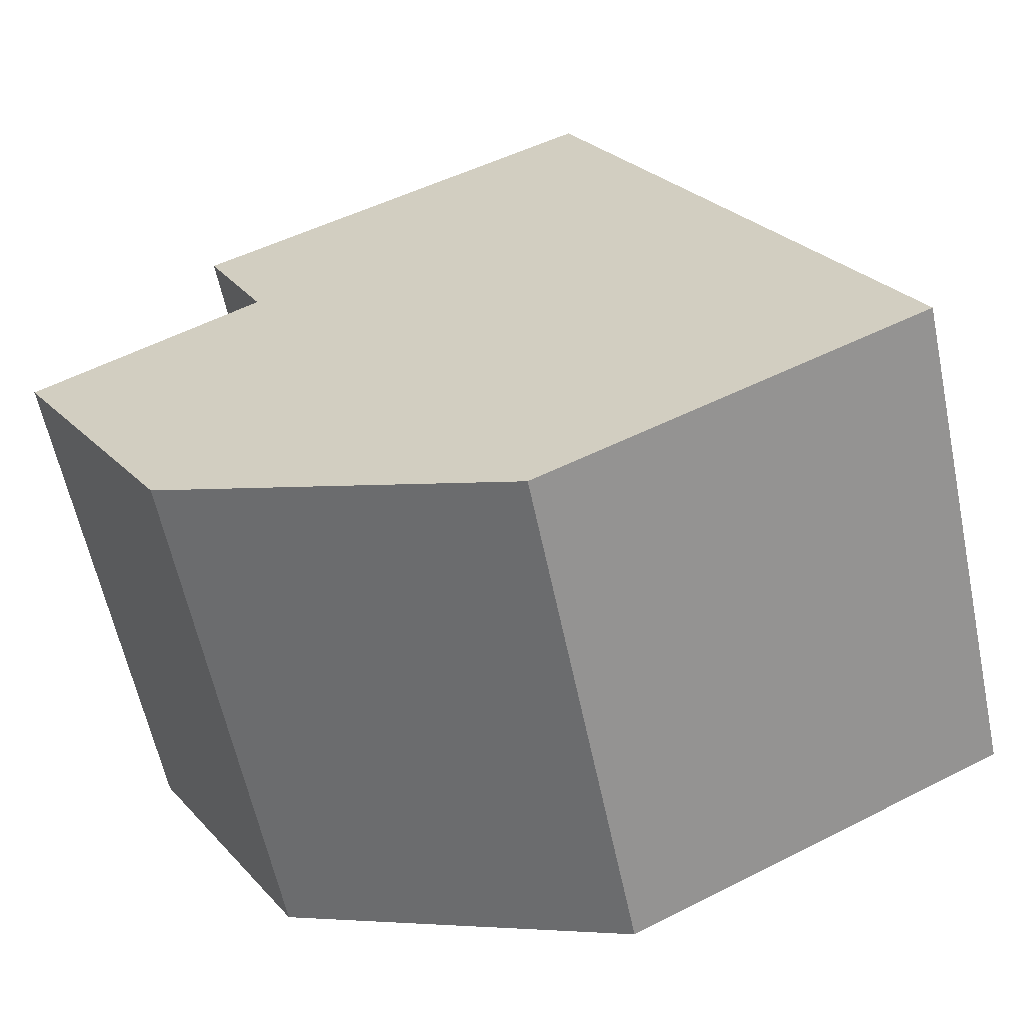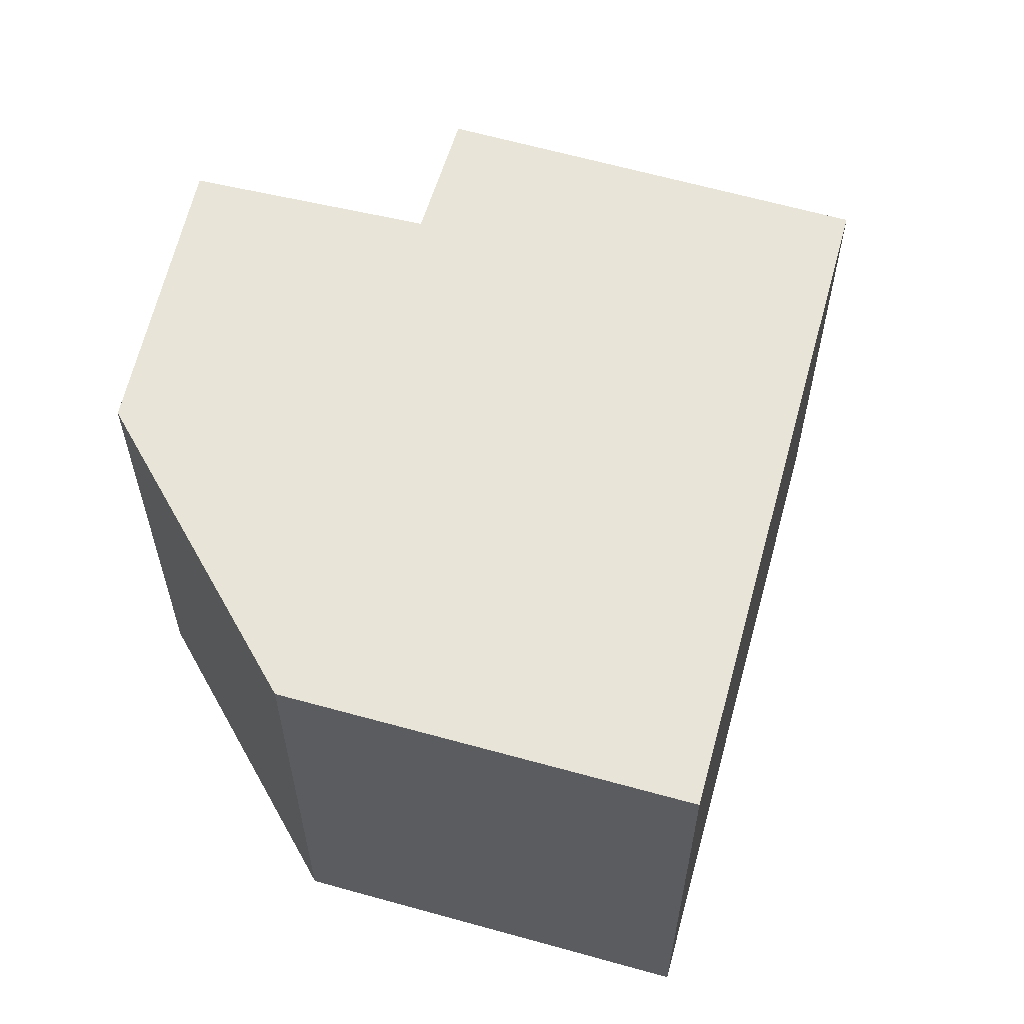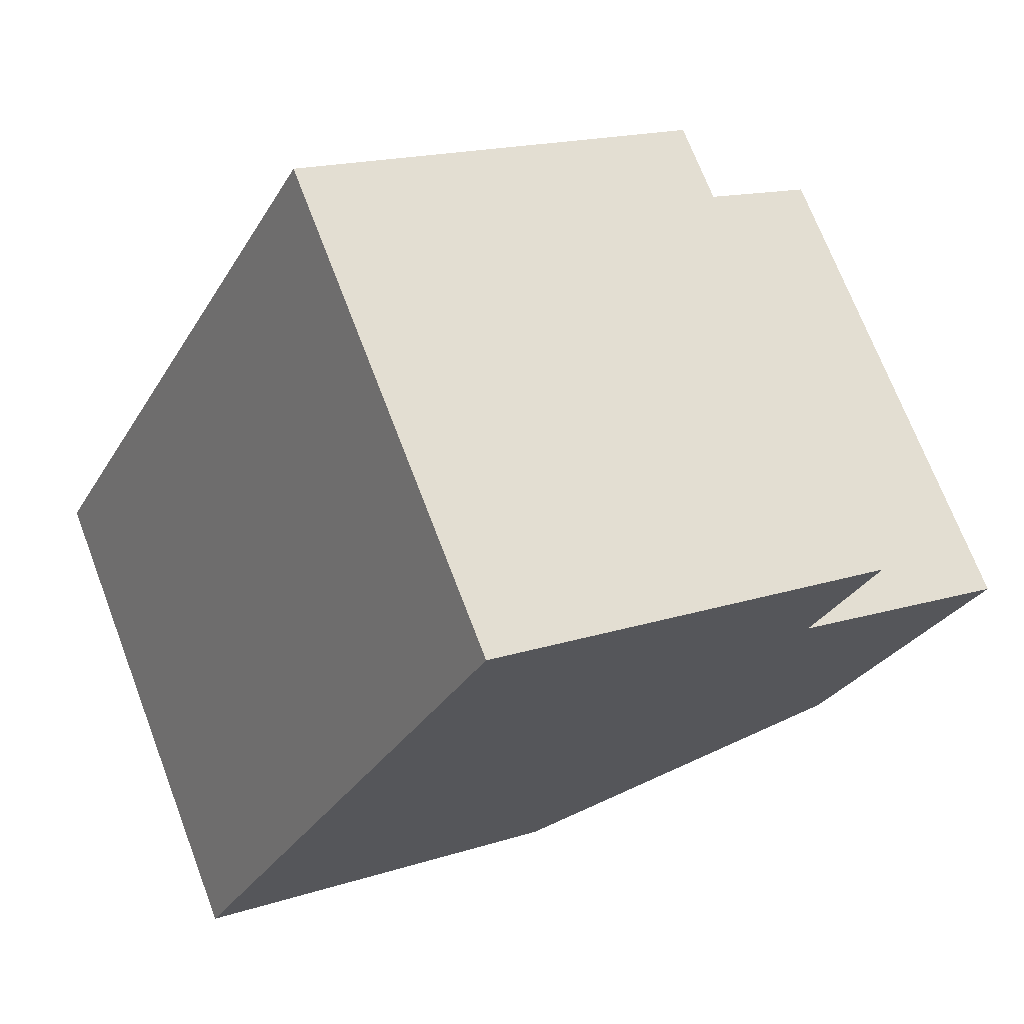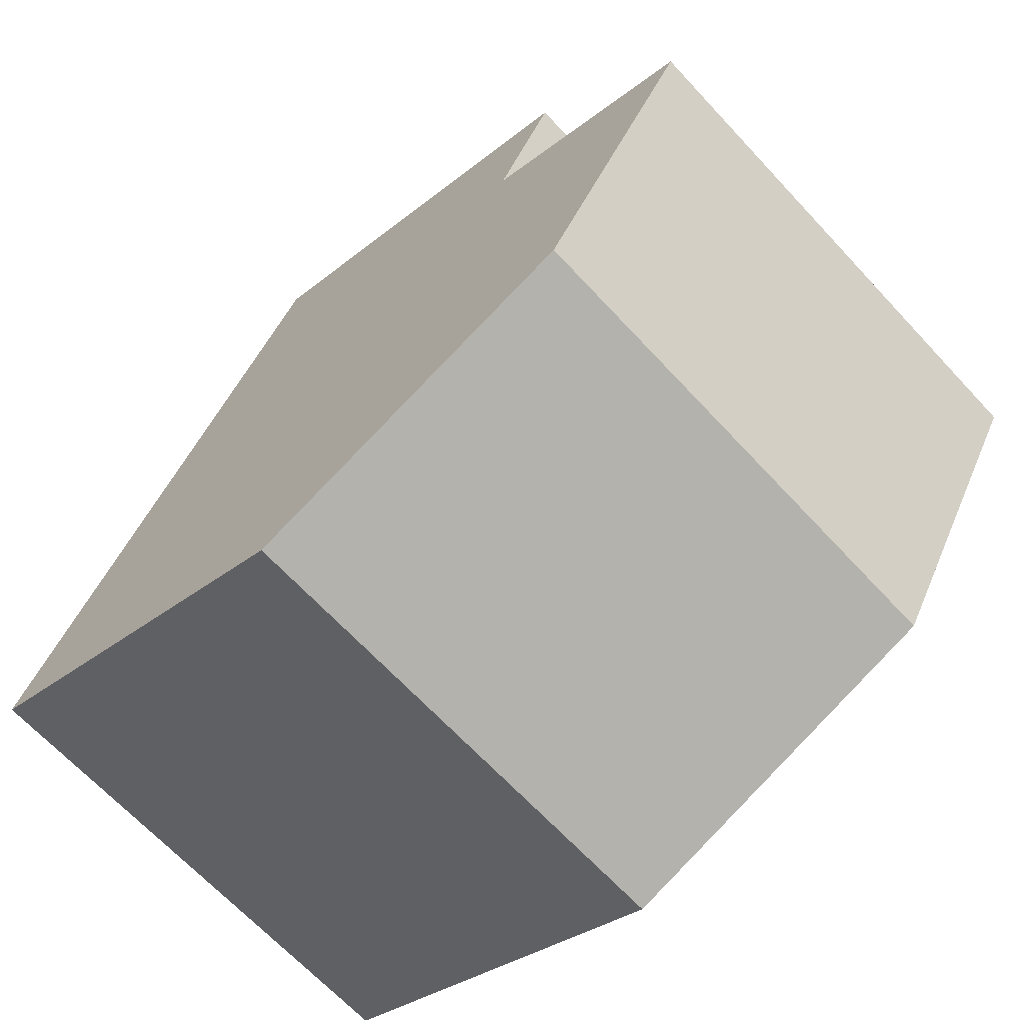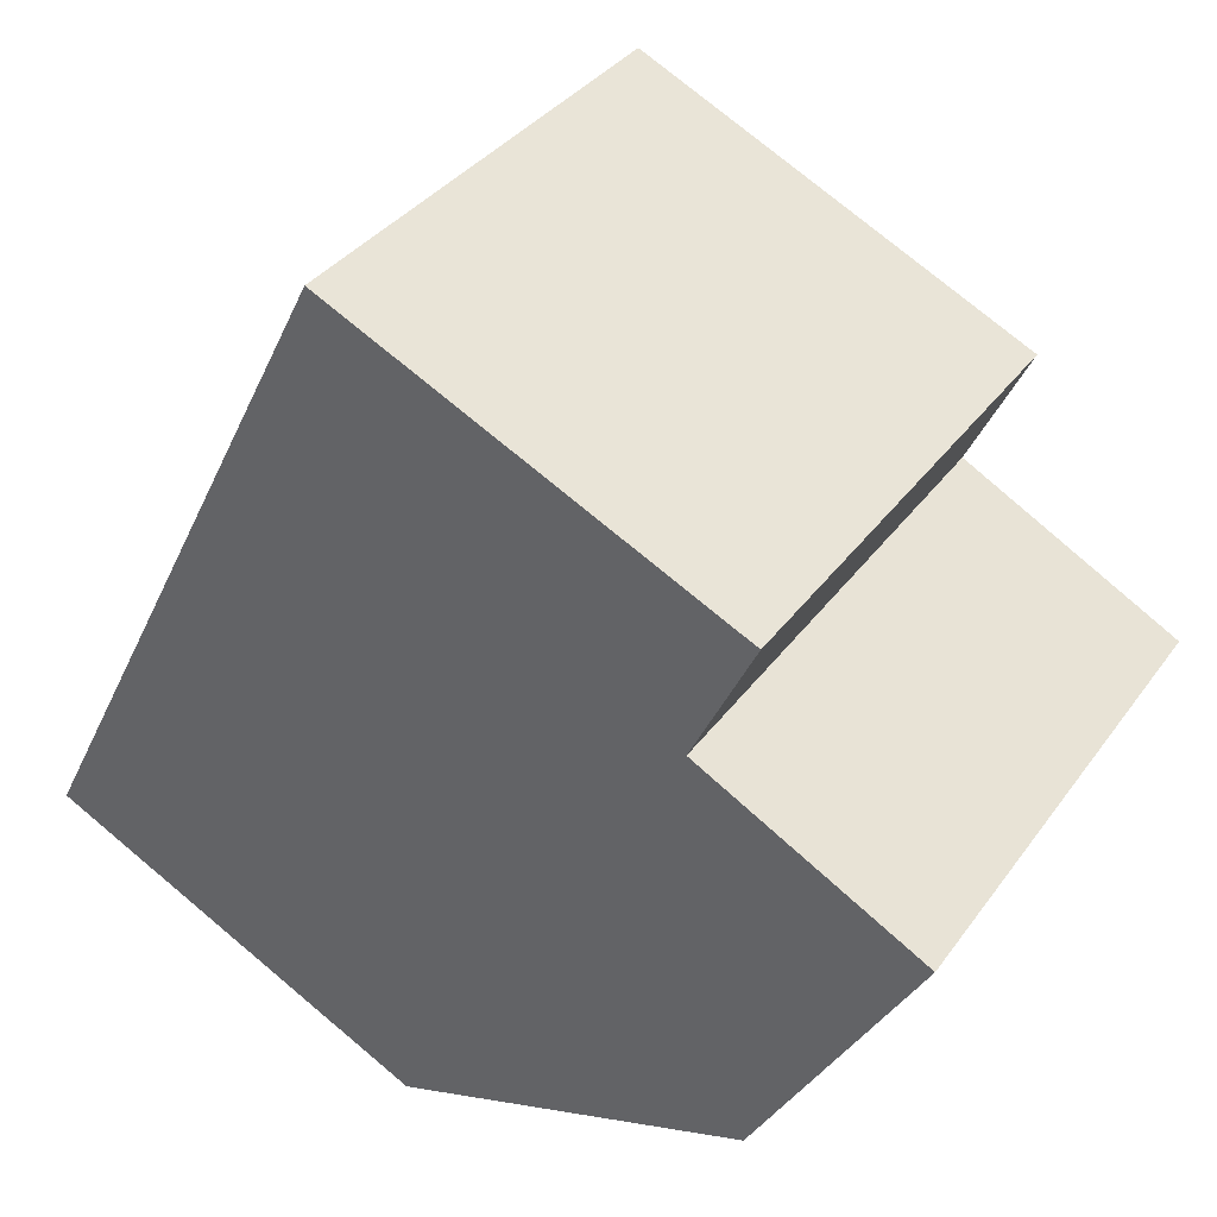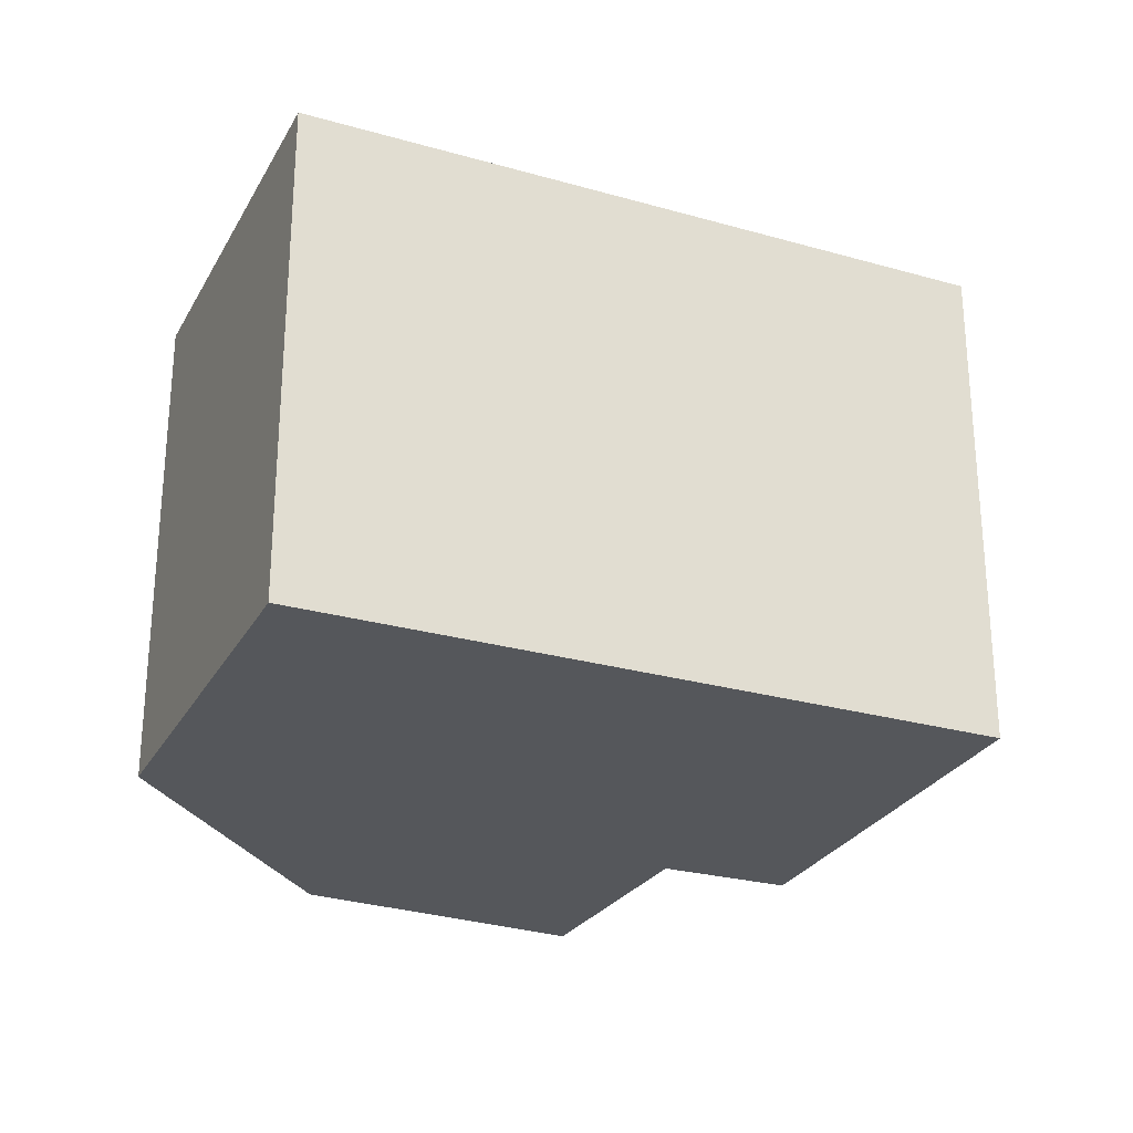
<metadata>
{"format":"obj","ext":"obj","renderer":"f3d","projection":"perspective","resolution":1024,"background":"white","views":[{"elev":-60.9,"azim":-168.1,"up":"+Z"},{"elev":59.8,"azim":-137.6,"up":"+Y"},{"elev":70.9,"azim":-20.9,"up":"+Z"},{"elev":-67.0,"azim":42.9,"up":"+Z"},{"elev":35.5,"azim":30.9,"up":"+Z"},{"elev":-26.8,"azim":-87.0,"up":"+Y"}]}
</metadata>
<code>
v  4.297 2.97 -0.425
v  3.926 2.97 1.883
v  5.24 2.97 1.163
v  1.913 2.97 3.763
v  0 2.97 1.819e-16
v  2.226 2.97 -1.111
v  4.288 2.97 2.624
v  5.24 -7.121e-17 1.163
v  4.297 2.602e-17 -0.425
v  4.288 -1.607e-16 2.624
v  3.926 -1.153e-16 1.883
v  2.226 6.803e-17 -1.111
v  0 0 0
v  1.913 -2.304e-16 3.763
g defaultobject
f 1 2 3
f 2 1 4
f 4 1 5
f 5 1 6
f 4 7 2
f 8 1 3
f 1 8 9
f 10 2 7
f 2 10 11
f 9 6 1
f 6 9 12
f 12 5 6
f 5 12 13
f 13 4 5
f 4 13 14
f 14 7 4
f 7 14 10
f 11 3 2
f 3 11 8
f 8 12 9
f 12 8 13
f 13 8 11
f 13 11 10
f 13 10 14

</code>
